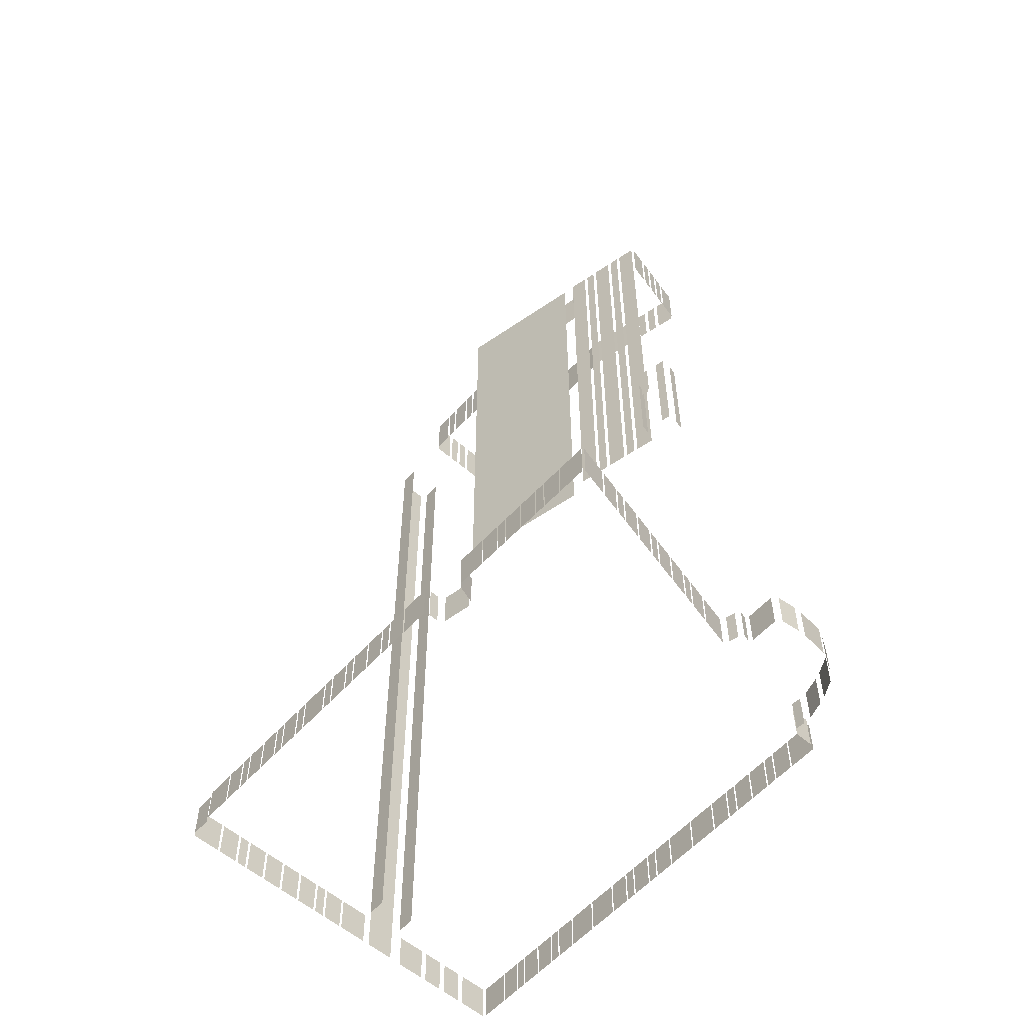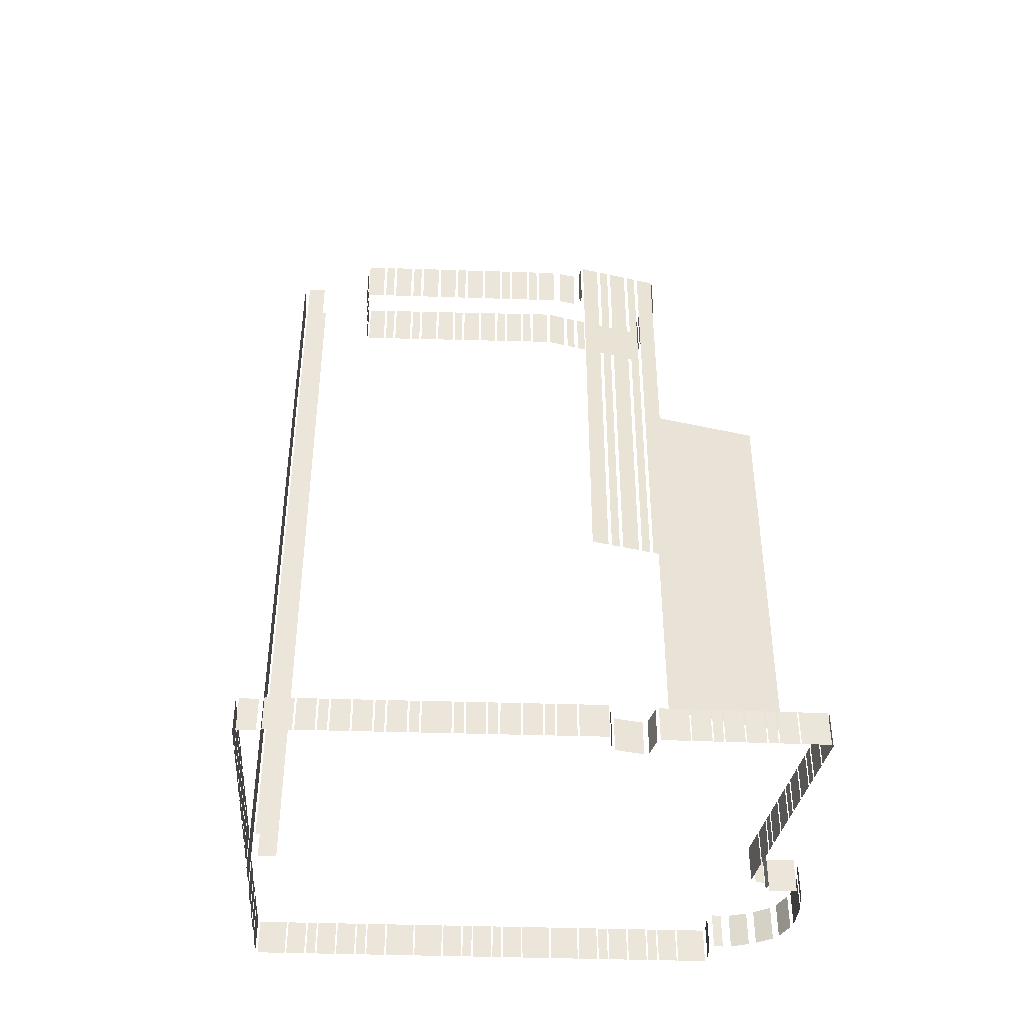
<metadata>
{"format":"obj","ext":"obj","renderer":"f3d","projection":"perspective","resolution":1024,"background":"white","views":[{"elev":-57.6,"azim":-160.1,"up":"+Z"},{"elev":-44.0,"azim":149.5,"up":"+Z"}]}
</metadata>
<code>
o geometryt000010000010000110010110000110000110100000000100st107_
v 333.9 -250.4 71.07
v 333.9 -250.4 65.03
v 332.2 -254.6 65.03
v 332.2 -254.6 71.07
v 332.1 -255.7 65.03
v 332.3 -258.7 65.03
v 332.3 -258.7 71.07
v 332.1 -255.7 71.07
v 332.6 -259.9 71.07
v 332.6 -259.9 65.03
v 334.3 -262.4 65.03
v 334.3 -262.4 71.07
v 336.3 -246.9 71.07
v 336.3 -246.9 65.03
v 334.6 -249.4 65.03
v 334.6 -249.4 71.07
v 335.1 -263.3 71.07
v 335.1 -263.3 65.03
v 337.3 -265.4 65.03
v 337.3 -265.4 71.07
v 341.4 -248.7 65.03
v 337.4 -246.5 65.03
v 337.4 -246.5 71.07
v 341.4 -248.7 71.07
v 338.4 -266.1 71.07
v 338.4 -266.1 65.03
v 339.8 -266.7 65.03
v 339.8 -266.7 71.07
v 338.5 -271.4 65.03
v 342.5 -273.5 65.03
v 342.5 -273.5 71.07
v 338.5 -271.4 71.07
v 342.8 -273.7 71.07
v 342.8 -273.7 65.03
v 345.4 -275.1 65.03
v 345.4 -275.1 71.07
v 345.7 -275.2 71.07
v 345.7 -275.2 65.03
v 347 -276 65.03
v 347 -276 71.07
v 347.2 -276.1 65.03
v 349.9 -277.5 65.03
v 349.9 -277.5 71.07
v 347.2 -276.1 71.07
v 350.1 -277.7 65.03
v 352.8 -279.1 65.03
v 352.8 -279.1 71.07
v 350.1 -277.7 71.07
v 353 -279.2 71.07
v 353 -279.2 65.03
v 354.4 -280 65.03
v 354.4 -280 71.07
v 354.6 -280.1 71.07
v 354.6 -280.1 65.03
v 357.3 -281.5 65.03
v 357.3 -281.5 71.07
v 357.5 -281.7 71.07
v 357.5 -281.7 65.03
v 361.5 -283.8 65.03
v 361.5 -283.8 71.07
v 361.7 -284 71.07
v 361.7 -284 65.03
v 365.7 -286.1 65.03
v 365.7 -286.1 71.07
v 366 -286.2 71.07
v 366 -286.2 65.03
v 368.6 -287.7 65.03
v 368.6 -287.7 71.07
v 368.9 -287.8 65.03
v 370.2 -288.5 65.03
v 370.2 -288.5 71.07
v 368.9 -287.8 71.07
v 370.5 -288.7 65.03
v 373.1 -290.1 65.03
v 373.1 -290.1 71.07
v 370.5 -288.7 71.07
v 373.4 -290.2 65.03
v 374.7 -291 65.03
v 374.7 -291 71.07
v 373.4 -290.2 71.07
v 374.9 -291.1 71.07
v 374.9 -291.1 65.03
v 377.6 -292.5 65.03
v 377.6 -292.5 71.07
v 377.8 -292.7 65.03
v 381.8 -294.8 65.03
v 381.8 -294.8 71.07
v 377.8 -292.7 71.07
v 382.1 -295 71.07
v 382.1 -295 65.03
v 386.1 -297.1 65.03
v 386.1 -297.1 71.07
v 386.3 -297.3 71.07
v 386.3 -297.3 65.03
v 389 -298.7 65.03
v 389 -298.7 71.07
v 389.2 -298.8 65.03
v 390.5 -299.5 65.03
v 390.5 -299.5 71.07
v 389.2 -298.8 71.07
v 390.8 -299.7 71.07
v 390.8 -299.7 65.03
v 393.4 -301.1 65.03
v 393.4 -301.1 71.07
v 393.7 -301.3 71.07
v 393.7 -301.3 65.03
v 396.3 -302.7 65.03
v 396.3 -302.7 71.07
v 396.6 -302.8 65.03
v 397.9 -303.5 65.03
v 397.9 -303.5 71.07
v 396.6 -302.8 71.07
v 398.1 -303.7 65.03
v 400.8 -305.1 65.03
v 400.8 -305.1 71.07
v 398.1 -303.7 71.07
v 401.1 -305.2 65.03
v 405 -307.4 65.03
v 405 -307.4 71.07
v 401.1 -305.2 71.07
v 340.1 -267.8 65.03
v 338.6 -270.4 65.03
v 338.6 -270.4 71.07
v 340.1 -267.8 71.07
v 342.3 -247.4 71.07
v 342.3 -247.4 65.03
v 342.1 -248.7 65.03
v 342.1 -248.7 71.07
v 344.7 -247.7 71.07
v 344.7 -247.7 65.03
v 343.2 -247.3 65.03
v 343.2 -247.3 71.07
v 346.8 -243.2 71.07
v 346.8 -243.2 65.03
v 345.7 -247.6 65.03
v 345.7 -247.6 71.07
v 347.8 -239.9 71.07
v 347.8 -239.9 65.03
v 347 -242.8 65.03
v 347 -242.8 71.07
v 348.3 -238 71.07
v 348.3 -238 65.03
v 347.9 -239.4 65.03
v 347.9 -239.4 71.07
v 349.2 -234.6 71.07
v 349.2 -234.6 65.03
v 348.4 -237.6 65.03
v 348.4 -237.6 71.07
v 350.1 -231.3 65.03
v 349.3 -234.2 65.03
v 349.3 -234.2 71.07
v 350.1 -231.3 71.07
v 350.6 -229.4 65.03
v 350.2 -230.9 65.03
v 350.2 -230.9 71.07
v 350.6 -229.4 71.07
v 351.5 -226.1 65.03
v 350.7 -229 65.03
v 350.7 -229 71.07
v 351.5 -226.1 71.07
v 352.4 -222.7 71.07
v 352.4 -222.7 65.03
v 351.6 -225.6 65.03
v 351.6 -225.6 71.07
v 352.9 -220.8 65.03
v 352.5 -222.3 65.03
v 352.5 -222.3 71.07
v 352.9 -220.8 71.07
v 353.8 -217.5 71.07
v 353.8 -217.5 65.03
v 353.1 -220.4 65.03
v 353.1 -220.4 71.07
v 355.2 -212.7 71.07
v 355.2 -212.7 65.03
v 354 -217.1 65.03
v 354 -217.1 71.07
v 348.3 -247.3 151.1
v 348.3 -247.3 131.1
v 347.9 -248.8 131.1
v 347.9 -248.8 151.1
v 350.5 -246.2 131.1
v 349.1 -245.8 131.1
v 349.1 -245.8 151.1
v 350.5 -246.2 151.1
v 350.3 -265.7 205.1
v 353.2 -266.5 205.1
v 353.2 -266.5 213.8
v 350.3 -265.7 213.8
v 353.9 -266.7 205.1
v 355.4 -267.1 205.1
v 355.4 -267.1 213.8
v 353.9 -266.7 213.8
v 356.1 -267.3 213.8
v 356.1 -267.3 205.1
v 357.6 -267.7 205.1
v 357.6 -267.7 213.8
v 358.3 -267.9 205.1
v 359.7 -268.3 205.1
v 359.7 -268.3 213.8
v 358.3 -267.9 213.8
v 360.4 -268.4 205.1
v 361.9 -268.8 205.1
v 361.9 -268.8 213.8
v 360.4 -268.4 213.8
v 362.6 -269 213.8
v 362.6 -269 205.1
v 364.1 -269.4 205.1
v 364.1 -269.4 213.8
v 364.8 -269.6 213.8
v 364.8 -269.6 205.1
v 367 -270.2 205.1
v 367.7 -270.4 213.8
v 367.7 -270.4 205.1
v 350.5 -263.8 205.1
v 350.9 -262.4 213.8
v 350.9 -262.4 205.1
v 350.1 -265.3 213.8
v 350.4 -264.1 205.1
v 350.4 -264.2 205.1
v 350.2 -264.9 205.1
v 350.1 -265.3 205.1
v 351.5 -260.3 205.1
v 351.1 -261.8 205.1
v 351.1 -261.8 213.8
v 351.5 -260.3 213.8
v 352.1 -258.2 213.8
v 352.1 -258.2 205.1
v 351.7 -259.6 205.1
v 351.7 -259.6 213.8
v 352.7 -256.1 205.1
v 352.3 -257.5 205.1
v 352.3 -257.5 213.8
v 352.7 -256.1 213.8
v 353.7 -252.5 205.1
v 352.9 -255.4 205.1
v 352.9 -255.4 213.8
v 353.7 -252.5 213.8
v 353.8 -247.1 143.6
v 352.6 -246.7 143.6
v 352.4 -246.7 144.7
v 353.8 -247.1 151.1
v 352.4 -246.7 151.1
v 357 -253.1 136.1
v 354.1 -252.3 136.1
v 354.1 -252.3 213.8
v 357 -253.1 213.8
v 359.1 -253.7 136.1
v 357.7 -253.3 136.1
v 357.7 -253.3 213.8
v 359.1 -253.7 213.8
v 362.7 -254.6 136.1
v 361.3 -254.3 136.1
v 362.7 -254.6 213.8
v 359.7 -253.8 213.8
v 359.7 -253.8 136.1
v 364.7 -255.2 136.1
v 363.3 -254.8 136.1
v 363.3 -254.8 213.8
v 364.7 -255.2 213.8
v 368.3 -256.2 136.1
v 365.4 -255.4 136.1
v 365.4 -255.4 213.8
v 368.3 -256.2 213.8
v 354.2 -250.5 151.1
v 354.2 -250.5 136.1
v 354.7 -249.1 136.1
v 354.7 -249.1 151.1
v 354.7 -249.1 136.1
v 359.6 -214.6 65.03
v 355.5 -212.5 65.03
v 355.5 -212.5 71.07
v 359.6 -214.6 71.07
v 362.4 -216.1 71.07
v 362.4 -216.1 65.03
v 359.8 -214.7 65.03
v 359.8 -214.7 71.07
v 364 -217 65.03
v 362.6 -216.2 65.03
v 362.6 -216.2 71.07
v 364 -217 71.07
v 366.8 -218.5 65.03
v 364.1 -217.1 65.03
v 364.1 -217.1 71.07
v 366.8 -218.5 71.07
v 369.7 -220 71.07
v 369.7 -220 65.03
v 367 -218.6 65.03
v 367 -218.6 71.07
v 371.2 -220.8 65.03
v 369.9 -220.1 65.03
v 369.9 -220.1 71.07
v 371.2 -220.8 71.07
v 374.1 -222.3 71.07
v 374.1 -222.3 65.03
v 371.4 -220.9 65.03
v 371.4 -220.9 71.07
v 378.3 -224.5 71.07
v 378.3 -224.5 65.03
v 374.3 -222.4 65.03
v 374.3 -222.4 71.07
v 374.6 -223.9 71.07
v 376.5 -224.5 136.1
v 376.5 -224.5 71.07
v 369.5 -222.5 71.07
v 359.1 -219.6 71.07
v 359.1 -219.6 136.1
v 368.1 -258.2 213.8
v 368.1 -258.2 205.1
v 368.5 -256.7 205.1
v 368.5 -256.7 213.8
v 371.8 -259.8 205.1
v 368.9 -258.9 205.1
v 368.9 -258.9 213.8
v 371.8 -259.8 213.8
v 368.4 -270.6 213.8
v 368.4 -270.6 205.1
v 371 -272.1 205.1
v 371 -272.1 213.8
v 371.4 -272.3 213.8
v 371.4 -272.3 205.1
v 372.7 -273 205.1
v 372.7 -273 213.8
v 373.1 -273.3 213.8
v 373.1 -273.3 205.1
v 375.8 -274.7 205.1
v 375.8 -274.7 213.8
v 376.2 -274.9 205.1
v 377.5 -275.7 205.1
v 377.5 -275.7 213.8
v 376.2 -274.9 213.8
v 377.9 -275.9 213.8
v 377.9 -275.9 205.1
v 380.6 -277.3 205.1
v 380.6 -277.3 213.8
v 381 -277.6 213.8
v 381 -277.6 205.1
v 383.6 -279 205.1
v 383.6 -279 213.8
v 384 -279.2 213.8
v 384 -279.2 205.1
v 385.3 -280 205.1
v 385.3 -280 213.8
v 385.7 -280.2 213.8
v 385.7 -280.2 205.1
v 388.4 -281.6 205.1
v 388.4 -281.6 213.8
v 388.8 -281.9 213.8
v 388.8 -281.9 205.1
v 391.4 -283.3 205.1
v 391.4 -283.3 213.8
v 391.8 -283.5 213.8
v 391.8 -283.5 205.1
v 393.2 -284.3 205.1
v 393.2 -284.3 213.8
v 393.6 -284.5 205.1
v 396.2 -285.9 205.1
v 396.2 -285.9 213.8
v 393.6 -284.5 213.8
v 396.6 -286.2 205.1
v 397.9 -286.9 205.1
v 397.9 -286.9 213.8
v 396.6 -286.2 213.8
v 398.3 -287.1 205.1
v 399.4 -287.7 205.1
v 398.3 -287.1 213.8
v 401 -288.6 213.8
v 401 -288.6 205.1
v 375.7 -261.6 205.1
v 374.7 -261.1 205.1
v 375.7 -261.6 213.8
v 373 -260.2 213.8
v 373 -260.2 205.1
v 377.5 -262.6 205.1
v 376.2 -261.9 205.1
v 376.2 -261.9 213.8
v 377.5 -262.6 213.8
v 380.6 -264.3 205.1
v 377.9 -262.9 205.1
v 377.9 -262.9 213.8
v 380.6 -264.3 213.8
v 382.4 -265.3 213.8
v 382.4 -265.3 205.1
v 381.1 -264.5 205.1
v 381.1 -264.5 213.8
v 385.5 -266.9 205.1
v 382.9 -265.5 205.1
v 382.9 -265.5 213.8
v 385.5 -266.9 213.8
v 388.7 -268.6 213.8
v 388.7 -268.6 205.1
v 386 -267.2 205.1
v 386 -267.2 213.8
v 390.4 -269.6 205.1
v 389.1 -268.9 205.1
v 389.1 -268.9 213.8
v 390.4 -269.6 213.8
v 393.6 -271.2 205.1
v 390.9 -269.8 205.1
v 390.9 -269.8 213.8
v 393.6 -271.2 213.8
v 396.7 -272.9 213.8
v 396.7 -272.9 205.1
v 394 -271.5 205.1
v 394 -271.5 213.8
v 398.5 -273.9 213.8
v 398.5 -273.9 205.1
v 397.2 -273.2 205.1
v 397.2 -273.2 213.8
v 401.6 -275.6 205.1
v 399 -274.1 205.1
v 399 -274.1 213.8
v 401.6 -275.6 213.8
v 403.4 -276.5 205.1
v 402.1 -275.8 205.1
v 402.1 -275.8 213.8
v 403.4 -276.5 213.8
v 406.5 -278.2 213.8
v 406.5 -278.2 205.1
v 403.9 -276.8 205.1
v 403.9 -276.8 213.8
v 378 -228.1 71.07
v 378 -228.1 65.03
v 378.5 -225.1 65.03
v 378.5 -225.1 71.07
v 382.9 -230 71.07
v 382.9 -230 65.03
v 378.5 -228.7 65.03
v 378.5 -228.7 71.07
v 384.6 -228.2 71.07
v 384.6 -228.2 65.03
v 383.8 -229.6 65.03
v 383.8 -229.6 71.07
v 389.2 -229.9 65.03
v 385.2 -227.7 65.03
v 385.2 -227.7 71.07
v 389.2 -229.9 71.07
v 392.1 -231.5 71.07
v 392.1 -231.5 65.03
v 389.5 -230 65.03
v 389.5 -230 71.07
v 393.7 -232.3 65.03
v 392.4 -231.6 65.03
v 392.4 -231.6 71.07
v 393.7 -232.3 71.07
v 396.7 -233.9 71.07
v 396.7 -233.9 65.03
v 394 -232.5 65.03
v 394 -232.5 71.07
v 399.6 -235.5 71.07
v 399.6 -235.5 65.03
v 397 -234.1 65.03
v 397 -234.1 71.07
v 401.2 -236.4 71.07
v 401.2 -236.4 65.03
v 399.9 -235.7 65.03
v 399.9 -235.7 71.07
v 404.1 -238 71.07
v 404.1 -238 65.03
v 401.5 -236.5 65.03
v 401.5 -236.5 71.07
v 405.8 -238.8 71.07
v 405.8 -238.8 65.03
v 404.4 -238.1 65.03
v 404.4 -238.1 71.07
v 410 -241.1 65.03
v 406 -239 65.03
v 406 -239 71.07
v 410 -241.1 71.07
v 411.6 -242 71.07
v 411.6 -242 65.03
v 410.3 -241.3 65.03
v 410.3 -241.3 71.07
v 414.5 -243.6 71.07
v 414.5 -243.6 65.03
v 411.9 -242.2 65.03
v 411.9 -242.2 71.07
v 416.1 -244.5 71.07
v 416.1 -244.5 65.03
v 414.8 -243.7 65.03
v 414.8 -243.7 71.07
v 419.1 -246.1 65.03
v 416.4 -244.6 65.03
v 416.4 -244.6 71.07
v 419.1 -246.1 71.07
v 422 -247.6 71.07
v 422 -247.6 65.03
v 419.4 -246.2 65.03
v 419.4 -246.2 71.07
v 423.6 -248.5 71.07
v 423.6 -248.5 65.03
v 422.3 -247.8 65.03
v 422.3 -247.8 71.07
v 426.5 -250.1 71.07
v 426.5 -250.1 65.03
v 423.9 -248.7 65.03
v 423.9 -248.7 71.07
v 430.8 -252.4 71.07
v 430.8 -252.4 65.03
v 426.8 -250.3 65.03
v 426.8 -250.3 71.07
v 401.4 -288.4 213.8
v 401.4 -288.4 205.1
v 402.9 -285.8 205.1
v 402.9 -285.8 213.8
v 403.2 -285.2 213.8
v 403.2 -285.2 205.1
v 403.9 -283.8 205.1
v 403.9 -283.8 213.8
v 404.2 -283.3 213.8
v 404.2 -283.3 205.1
v 404.9 -281.9 205.1
v 404.9 -281.9 213.8
v 405.2 -281.3 213.8
v 405.2 -281.3 205.1
v 406.5 -279 205.1
v 406.7 -278.7 213.8
v 406.7 -278.7 205.1
v 405.5 -307.3 71.07
v 405.5 -307.3 65.03
v 407.7 -303.3 65.03
v 407.7 -303.3 71.07
v 408.2 -302.5 65.03
v 409.6 -299.9 65.03
v 409.6 -299.9 71.07
v 408.2 -302.5 71.07
v 410.3 -298.6 71.07
v 410.1 -299 65.03
v 411.6 -296.4 65.03
v 410.1 -299 71.07
v 411.6 -296.4 71.07
v 412 -295.6 71.07
v 412 -295.6 65.03
v 414.2 -291.6 65.03
v 414.2 -291.6 71.07
v 411.2 -288.6 71.07
v 413.9 -290 71.07
v 413.9 -290 207.1
v 411.2 -288.6 207.1
v 416.3 -284.3 71.07
v 416.9 -284.6 207.1
v 416.9 -284.6 71.07
v 415.6 -284 71.07
v 414.2 -283.2 71.07
v 414.2 -283.2 207.1
v 414.2 -283.2 71.07
v 417.1 -286.4 207.1
v 415.1 -289.8 65.03
v 417.3 -285.8 65.03
v 415.1 -289.8 207.1
v 417.3 -285.8 207.1
v 417.9 -284.8 65.03
v 420.1 -280.9 65.03
v 420.1 -280.9 71.07
v 417.9 -284.8 71.07
v 420.3 -280.5 65.03
v 421.8 -277.8 65.03
v 421.8 -277.8 71.07
v 420.3 -280.5 71.07
v 422 -277.5 65.03
v 422.7 -276.2 65.03
v 422.7 -276.2 71.07
v 422 -277.5 71.07
v 422.9 -275.8 71.07
v 422.9 -275.8 65.03
v 424.3 -273.2 65.03
v 424.3 -273.2 71.07
v 424.5 -272.8 65.03
v 426 -270.2 65.03
v 426 -270.2 71.07
v 424.5 -272.8 71.07
v 426.2 -269.8 65.03
v 427.7 -267.1 65.03
v 427.7 -267.1 71.07
v 426.2 -269.8 71.07
v 427.9 -266.8 65.03
v 429.3 -264.1 65.03
v 429.3 -264.1 71.07
v 427.9 -266.8 71.07
v 429.5 -263.8 71.07
v 429.5 -263.8 65.03
v 430.3 -262.5 65.03
v 430.3 -262.5 71.07
v 430.5 -262.1 65.03
v 431.9 -259.5 65.03
v 431.9 -259.5 71.07
v 430.5 -262.1 71.07
v 432.1 -259.1 71.07
v 432.1 -259.1 65.03
v 434.3 -255.1 65.03
v 434.3 -255.1 71.07
v 434 -254.6 65.03
v 431.4 -253.1 65.03
v 431.4 -253.1 71.07
v 434 -254.6 71.07
f 1 2 3
f 1 3 4
f 5 6 7
f 8 5 7
f 9 10 11
f 9 11 12
f 13 14 15
f 13 15 16
f 17 18 19
f 17 19 20
f 21 22 23
f 24 21 23
f 25 26 27
f 25 27 28
f 29 30 31
f 32 29 31
f 33 34 35
f 33 35 36
f 41 42 43
f 44 41 43
f 45 46 47
f 48 45 47
f 49 50 51
f 49 51 52
f 53 54 55
f 53 55 56
f 57 58 59
f 57 59 60
f 61 62 63
f 61 63 64
f 69 70 71
f 72 69 71
f 77 78 79
f 80 77 79
f 85 86 87
f 88 85 87
f 89 90 91
f 89 91 92
f 93 94 95
f 93 95 96
f 97 98 99
f 100 97 99
f 101 102 103
f 101 103 104
f 105 106 107
f 105 107 108
f 109 110 111
f 112 109 111
f 113 114 115
f 116 113 115
f 117 118 119
f 120 117 119
f 121 122 123
f 124 121 123
f 125 126 127
f 125 127 128
f 129 130 131
f 129 131 132
f 133 134 135
f 133 135 136
f 137 138 139
f 137 139 140
f 141 142 143
f 141 143 144
f 145 146 147
f 145 147 148
f 149 150 151
f 152 149 151
f 153 154 155
f 156 153 155
f 157 158 159
f 160 157 159
f 161 162 163
f 161 163 164
f 165 166 167
f 168 165 167
f 169 170 171
f 169 171 172
f 173 174 175
f 173 175 176
f 177 178 179
f 177 179 180
f 181 182 183
f 184 181 183
f 185 186 187
f 188 185 187
f 189 190 191
f 192 189 191
f 193 194 195
f 193 195 196
f 197 198 199
f 200 197 199
f 201 202 203
f 204 201 203
f 205 206 207
f 205 207 208
f 209 210 211
f 212 211 213
f 212 209 211
f 214 215 216
f 217 214 218
f 215 214 217
f 219 217 218
f 217 219 220
f 221 217 220
f 222 223 224
f 225 222 224
f 234 235 236
f 237 234 236
f 241 238 240
f 242 241 240
f 243 244 245
f 246 243 245
f 247 248 249
f 250 247 249
f 251 252 253
f 254 252 255
f 253 252 254
f 256 257 258
f 259 256 258
f 260 261 262
f 263 260 262
f 264 265 266
f 269 270 271
f 272 269 271
f 273 274 275
f 273 275 276
f 277 278 279
f 280 277 279
f 281 282 283
f 284 281 283
f 285 286 287
f 285 287 288
f 289 290 291
f 292 289 291
f 293 294 295
f 293 295 296
f 297 298 299
f 297 299 300
f 301 302 303
f 304 302 301
f 305 306 304
f 306 302 304
f 307 308 309
f 307 309 310
f 311 312 313
f 314 311 313
f 315 316 317
f 315 317 318
f 319 320 321
f 319 321 322
f 323 324 325
f 323 325 326
f 327 328 329
f 330 327 329
f 331 332 333
f 331 333 334
f 335 336 337
f 335 337 338
f 339 340 341
f 339 341 342
f 343 344 345
f 343 345 346
f 347 348 349
f 347 349 350
f 351 352 353
f 351 353 354
f 355 356 357
f 358 355 357
f 359 360 361
f 362 359 361
f 363 364 365
f 366 364 367
f 365 364 366
f 368 369 370
f 371 369 372
f 370 369 371
f 373 374 375
f 376 373 375
f 377 378 379
f 380 377 379
f 381 382 383
f 381 383 384
f 385 386 387
f 388 385 387
f 389 390 391
f 389 391 392
f 393 394 395
f 396 393 395
f 397 398 399
f 400 397 399
f 401 402 403
f 401 403 404
f 405 406 407
f 405 407 408
f 409 410 411
f 412 409 411
f 413 414 415
f 416 413 415
f 417 418 419
f 417 419 420
f 421 422 423
f 421 423 424
f 425 426 427
f 425 427 428
f 433 434 435
f 436 433 435
f 437 438 439
f 437 439 440
f 441 442 443
f 444 441 443
f 445 446 447
f 445 447 448
f 449 450 451
f 449 451 452
f 453 454 455
f 453 455 456
f 457 458 459
f 457 459 460
f 461 462 463
f 461 463 464
f 465 466 467
f 468 465 467
f 469 470 471
f 469 471 472
f 473 474 475
f 473 475 476
f 477 478 479
f 477 479 480
f 481 482 483
f 484 481 483
f 485 486 487
f 485 487 488
f 489 490 491
f 489 491 492
f 493 494 495
f 493 495 496
f 497 498 499
f 497 499 500
f 501 502 503
f 501 503 504
f 505 506 507
f 505 507 508
f 509 510 511
f 509 511 512
f 513 514 515
f 516 515 517
f 516 513 515
f 518 519 520
f 518 520 521
f 522 523 524
f 525 522 524
f 526 527 528
f 529 527 526
f 526 528 530
f 531 532 533
f 531 533 534
f 535 536 537
f 538 535 537
f 539 540 541
f 542 540 539
f 543 544 542
f 544 540 542
f 546 547 548
f 549 547 546
f 546 548 550
f 555 556 557
f 558 555 557
f 559 560 561
f 562 559 561
f 563 564 565
f 563 565 566
f 567 568 569
f 570 567 569
f 571 572 573
f 574 571 573
f 575 576 577
f 578 575 577
f 579 580 581
f 579 581 582
f 583 584 585
f 586 583 585
f 587 588 589
f 587 589 590
f 591 592 593
f 594 591 593
f 37 38 39
f 37 39 40
f 65 66 67
f 65 67 68
f 73 74 75
f 76 73 75
f 81 82 83
f 81 83 84
f 226 227 228
f 226 228 229
f 230 231 232
f 233 230 232
f 238 239 240
f 267 266 268
f 267 264 266
f 429 430 431
f 429 431 432
f 543 545 544
f 551 552 553
f 554 551 553

</code>
